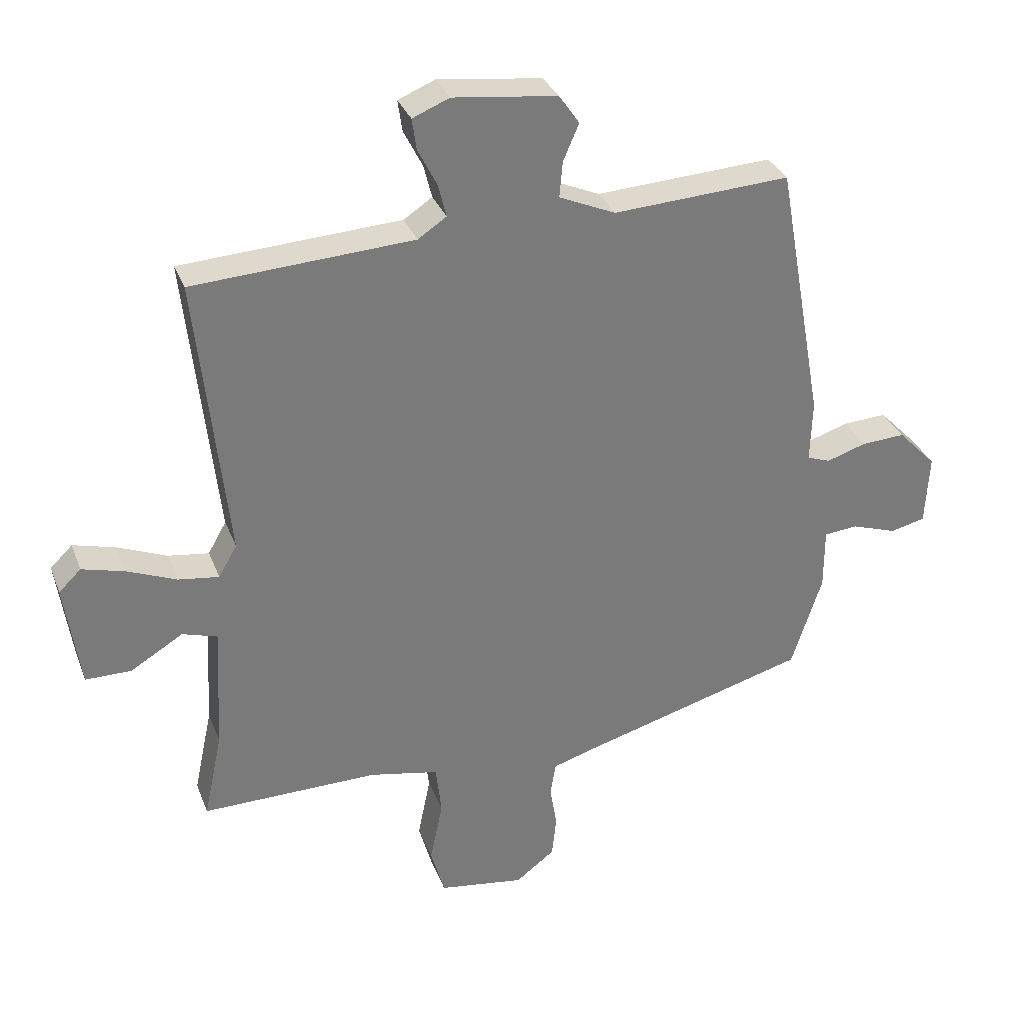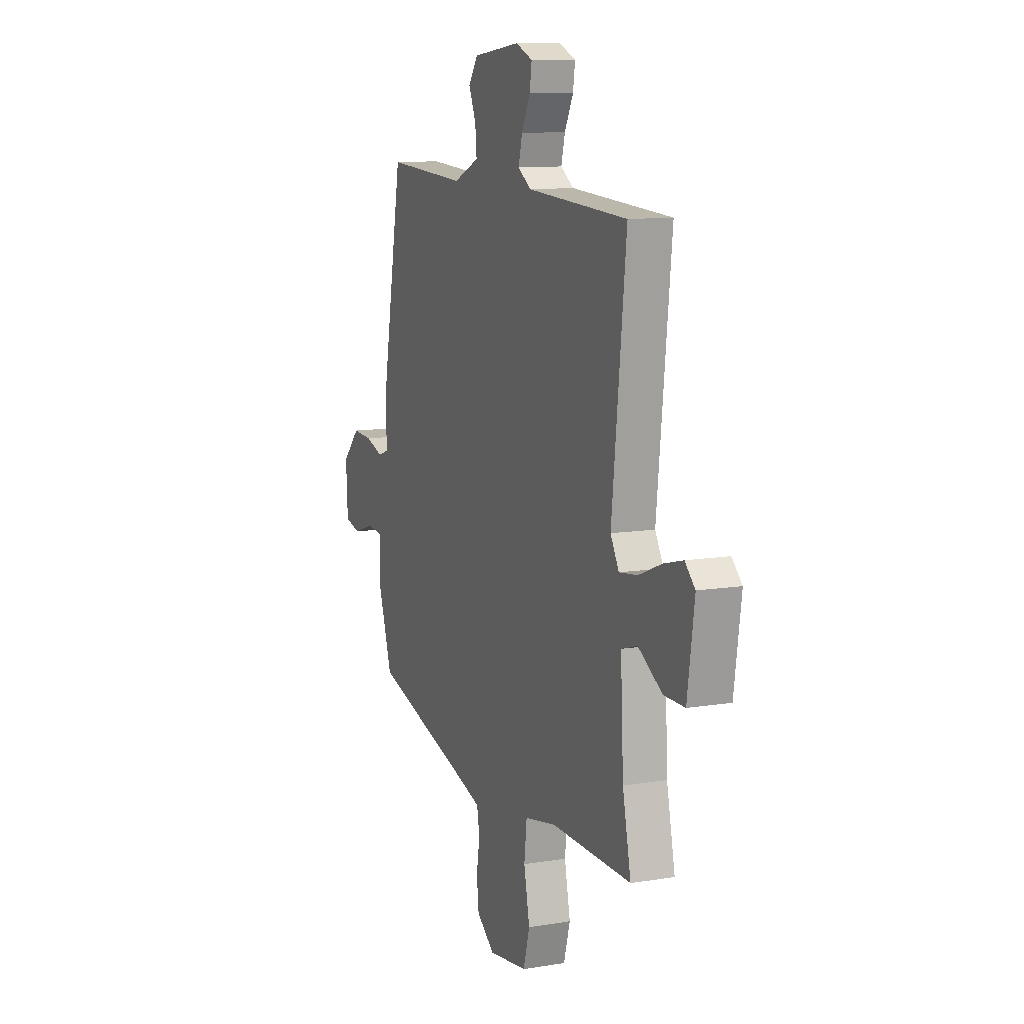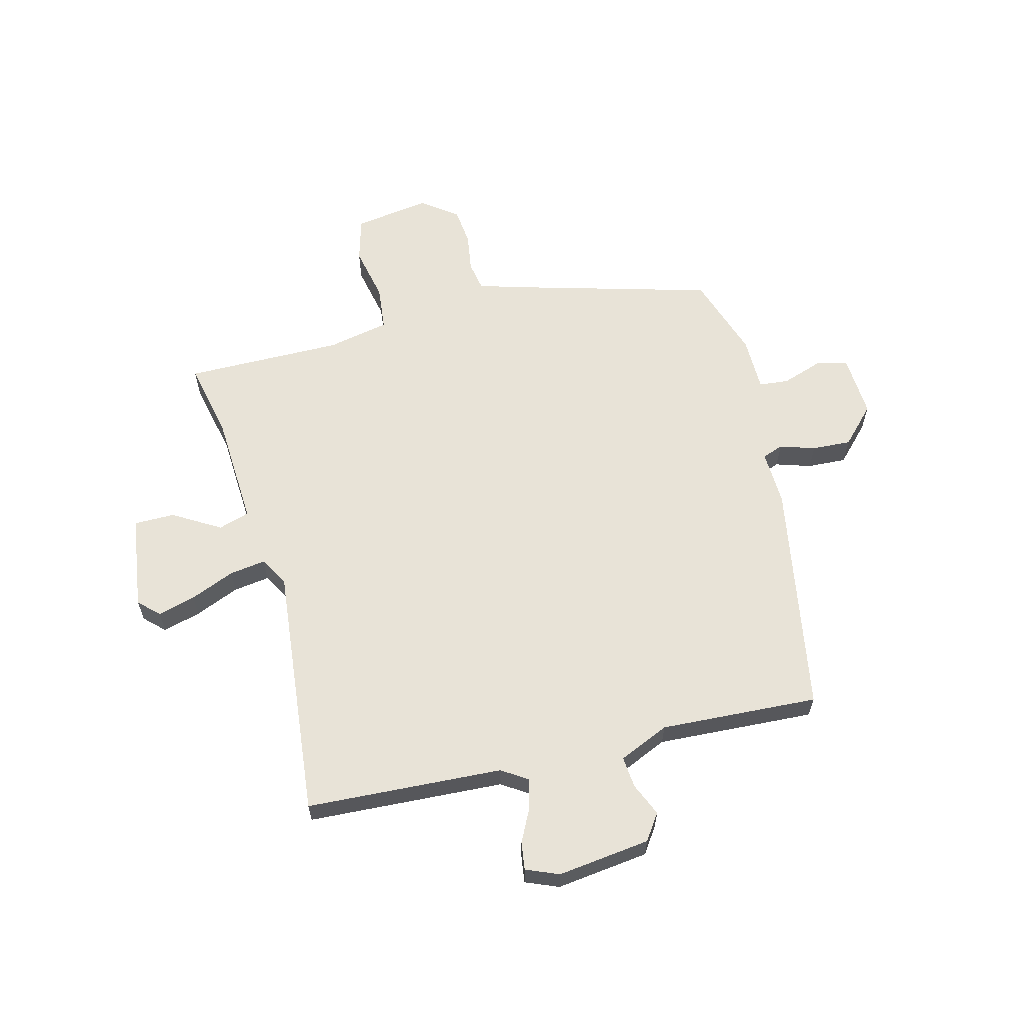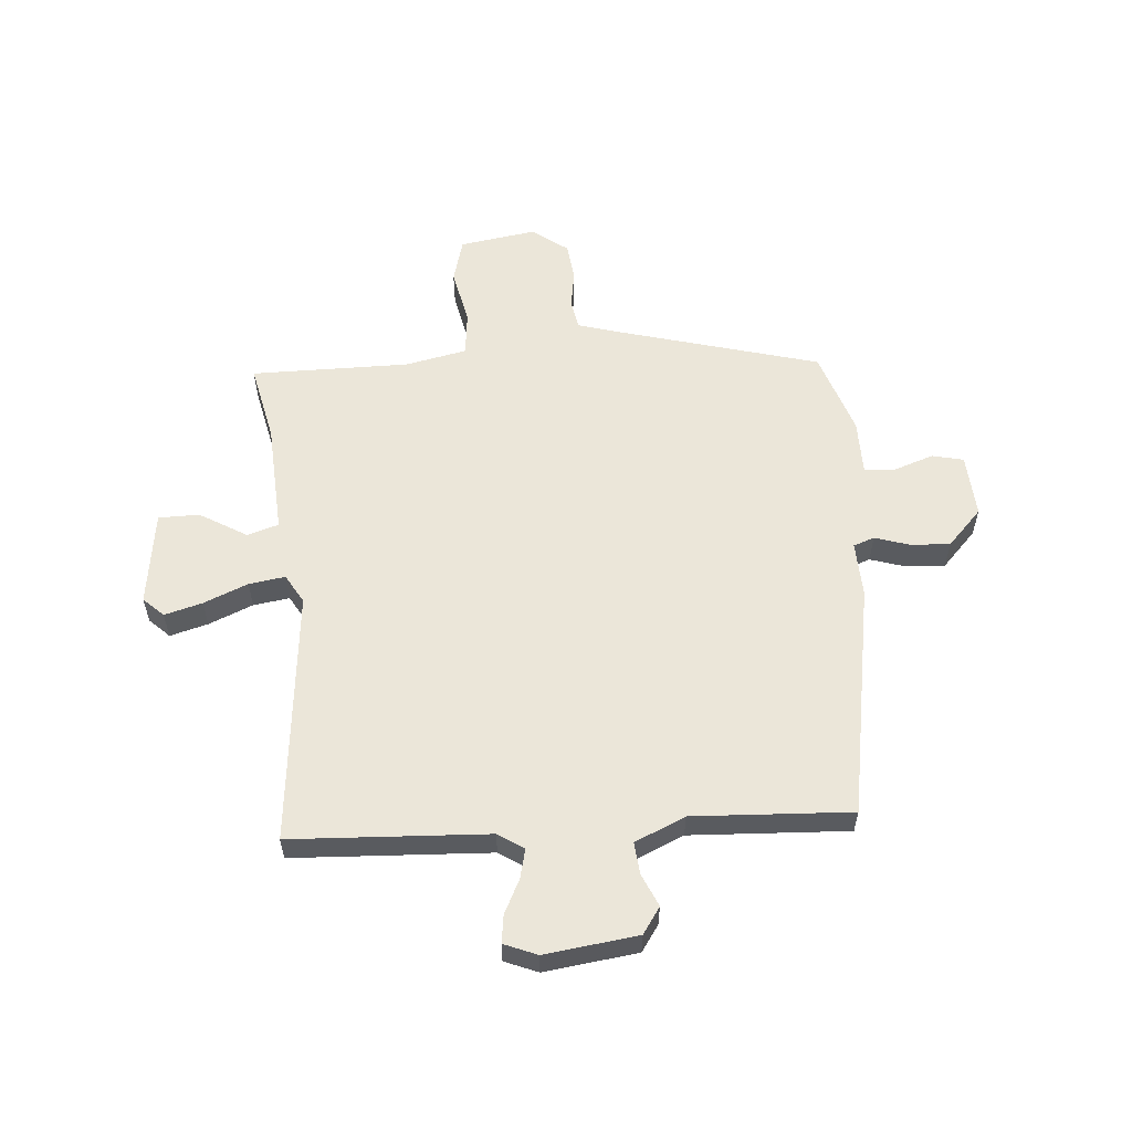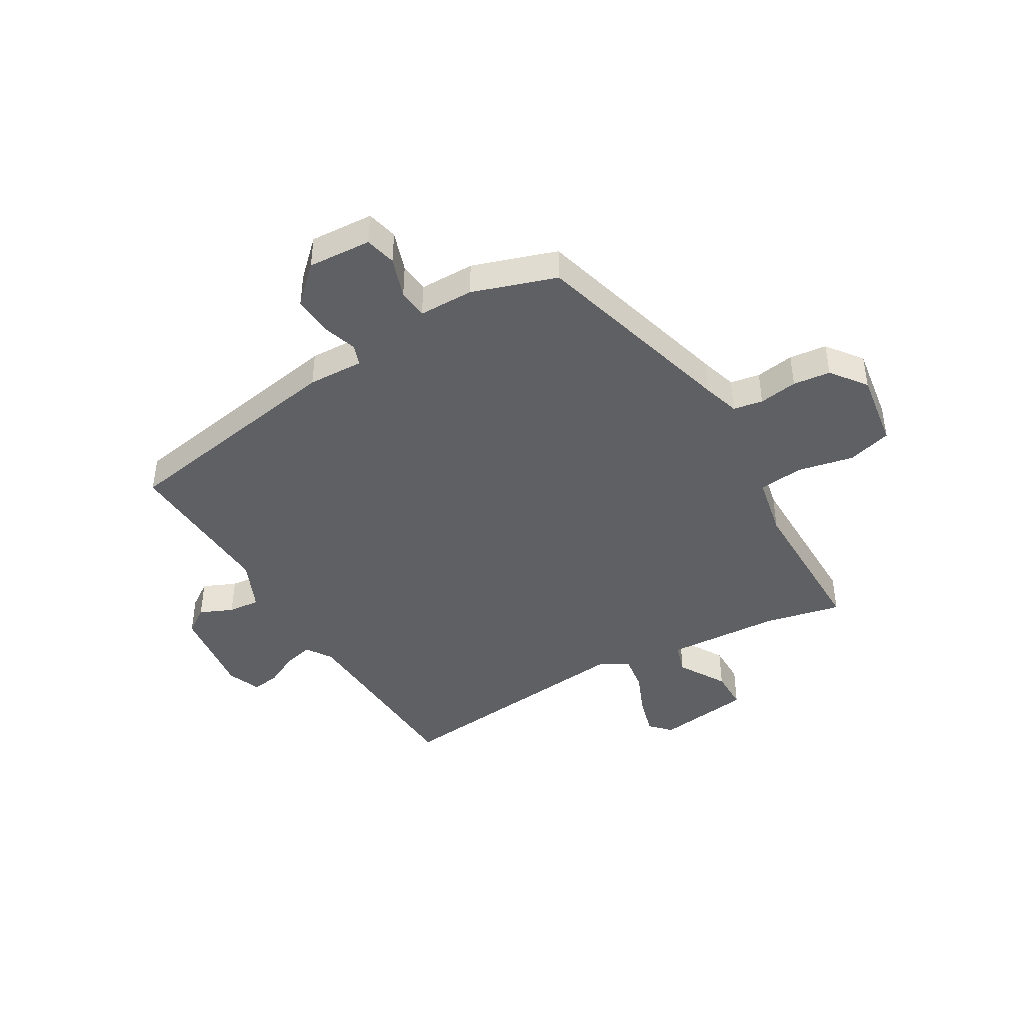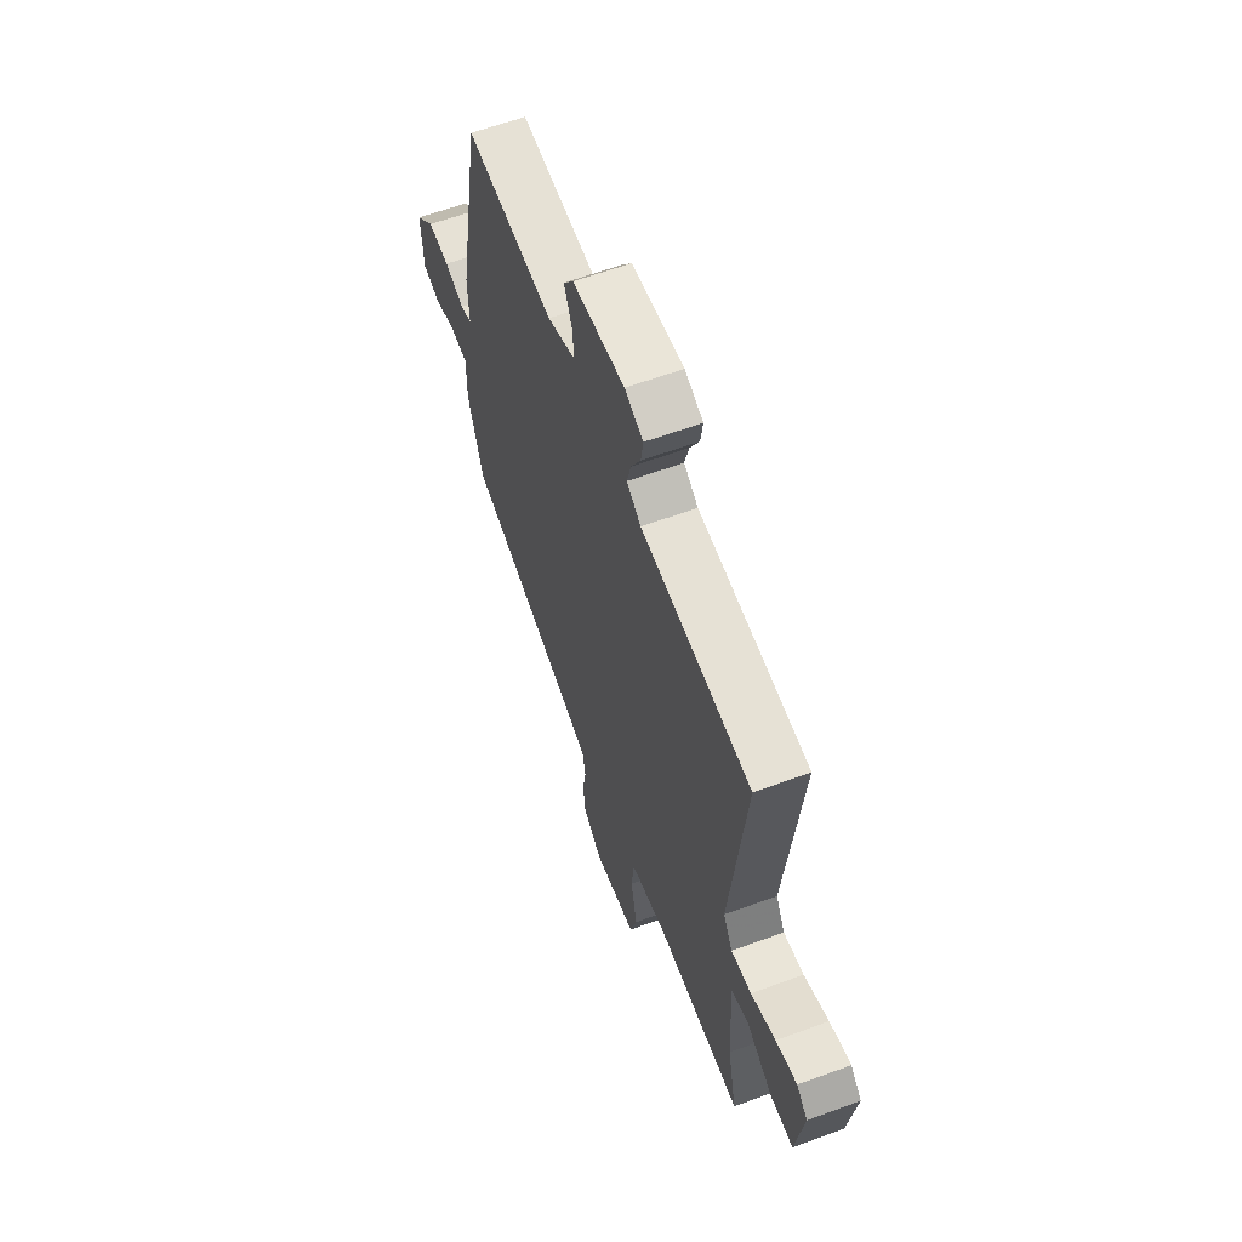
<metadata>
{"format":"obj","ext":"obj","renderer":"f3d","projection":"perspective","resolution":1024,"background":"white","views":[{"elev":32.2,"azim":-19.0,"up":"+Z"},{"elev":11.0,"azim":-112.2,"up":"+Z"},{"elev":61.6,"azim":-14.6,"up":"+Y"},{"elev":57.5,"azim":-4.9,"up":"+Y"},{"elev":-43.3,"azim":120.1,"up":"+Y"},{"elev":61.6,"azim":-110.5,"up":"+Z"}]}
</metadata>
<code>
v -0.539 0.07 -0.492
v -0.51 0.07 -0.355
v -0.5 0.07 -0.156
v -0.555 0.07 -0.139
v -0.638 0.07 -0.189
v -0.71 0.07 -0.189
v -0.734 0.07 -0.022
v -0.699 0.07 0.012
v -0.632 0.07 -0.006
v -0.554 0.07 -0.038
v -0.49 0.07 -0.047
v -0.461 0.07 0.004
v -0.509 0.07 0.452
v -0.162 0.07 0.472
v -0.117 0.07 0.502
v -0.13 0.07 0.554
v -0.16 0.07 0.613
v -0.167 0.07 0.662
v -0.109 0.07 0.686
v 0.055 0.07 0.666
v 0.087 0.07 0.62
v 0.062 0.07 0.562
v 0.057 0.07 0.506
v 0.146 0.07 0.467
v 0.425 0.07 0.483
v 0.499 0.07 0.071
v 0.496 0.07 -0.027
v 0.533 0.07 -0.04
v 0.595 0.07 -0.02
v 0.664 0.07 -0.016
v 0.725 0.07 -0.079
v 0.719 0.07 -0.191
v 0.664 0.07 -0.204
v 0.592 0.07 -0.18
v 0.539 0.07 -0.185
v 0.539 0.07 -0.282
v 0.491 0.07 -0.43
v 0.127 0.07 -0.533
v 0.062 0.07 -0.553
v 0.053 0.07 -0.605
v 0.064 0.07 -0.673
v 0.057 0.07 -0.739
v -0.005 0.07 -0.786
v -0.14 0.07 -0.766
v -0.162 0.07 -0.688
v -0.142 0.07 -0.59
v -0.151 0.07 -0.511
v -0.26 0.07 -0.489
v -0.539 0 -0.492
v -0.51 0 -0.355
v -0.5 0 -0.156
v -0.555 0 -0.139
v -0.638 0 -0.189
v -0.71 0 -0.189
v -0.734 0 -0.022
v -0.699 0 0.012
v -0.632 0 -0.006
v -0.554 0 -0.038
v -0.49 0 -0.047
v -0.461 0 0.004
v -0.509 0 0.452
v -0.162 0 0.472
v -0.117 0 0.502
v -0.13 0 0.554
v -0.16 0 0.613
v -0.167 0 0.662
v -0.109 0 0.686
v 0.055 0 0.666
v 0.087 0 0.62
v 0.062 0 0.562
v 0.057 0 0.506
v 0.146 0 0.467
v 0.425 0 0.483
v 0.499 0 0.071
v 0.496 0 -0.027
v 0.533 0 -0.04
v 0.595 0 -0.02
v 0.664 0 -0.016
v 0.725 0 -0.079
v 0.719 0 -0.191
v 0.664 0 -0.204
v 0.592 0 -0.18
v 0.539 0 -0.185
v 0.539 0 -0.282
v 0.491 0 -0.43
v 0.127 0 -0.533
v 0.062 0 -0.553
v 0.053 0 -0.605
v 0.064 0 -0.673
v 0.057 0 -0.739
v -0.005 0 -0.786
v -0.14 0 -0.766
v -0.162 0 -0.688
v -0.142 0 -0.59
v -0.151 0 -0.511
v -0.26 0 -0.489
f 44 45 46
f 43 44 46
f 42 43 46
f 41 42 46
f 40 41 46
f 39 40 46 47
f 38 39 47 48
f 37 38 48
f 36 37 48
f 35 36 48
f 32 33 34
f 31 32 34
f 30 31 34
f 29 30 34
f 28 29 34
f 27 28 34 35
f 24 25 26 27
f 48 1 2
f 35 48 2
f 27 35 2
f 24 27 2
f 23 24 2
f 20 21 22
f 19 20 22
f 18 19 22
f 17 18 22
f 16 17 22
f 15 16 22 23
f 12 13 14
f 23 2 3
f 15 23 3
f 14 15 3
f 12 14 3
f 11 12 3
f 8 9 10
f 7 8 10
f 6 7 10
f 5 6 10
f 4 5 10
f 3 4 10 11
f 94 93 92
f 94 92 91
f 94 91 90
f 94 90 89
f 94 89 88
f 95 94 88 87
f 96 95 87 86
f 96 86 85
f 96 85 84
f 96 84 83
f 82 81 80
f 82 80 79
f 82 79 78
f 82 78 77
f 82 77 76
f 83 82 76 75
f 75 74 73 72
f 50 49 96
f 50 96 83
f 50 83 75
f 50 75 72
f 50 72 71
f 70 69 68
f 70 68 67
f 70 67 66
f 70 66 65
f 70 65 64
f 71 70 64 63
f 62 61 60
f 51 50 71
f 51 71 63
f 51 63 62
f 51 62 60
f 51 60 59
f 58 57 56
f 58 56 55
f 58 55 54
f 58 54 53
f 58 53 52
f 59 58 52 51
f 1 49 50 2
f 2 50 51 3
f 3 51 52 4
f 4 52 53 5
f 5 53 54 6
f 6 54 55 7
f 7 55 56 8
f 8 56 57 9
f 9 57 58 10
f 10 58 59 11
f 11 59 60 12
f 12 60 61 13
f 13 61 62 14
f 14 62 63 15
f 15 63 64 16
f 16 64 65 17
f 17 65 66 18
f 18 66 67 19
f 19 67 68 20
f 20 68 69 21
f 21 69 70 22
f 22 70 71 23
f 23 71 72 24
f 24 72 73 25
f 25 73 74 26
f 26 74 75 27
f 27 75 76 28
f 28 76 77 29
f 29 77 78 30
f 30 78 79 31
f 31 79 80 32
f 32 80 81 33
f 33 81 82 34
f 34 82 83 35
f 35 83 84 36
f 36 84 85 37
f 37 85 86 38
f 38 86 87 39
f 39 87 88 40
f 40 88 89 41
f 41 89 90 42
f 42 90 91 43
f 43 91 92 44
f 44 92 93 45
f 45 93 94 46
f 46 94 95 47
f 47 95 96 48
f 48 96 49 1

</code>
